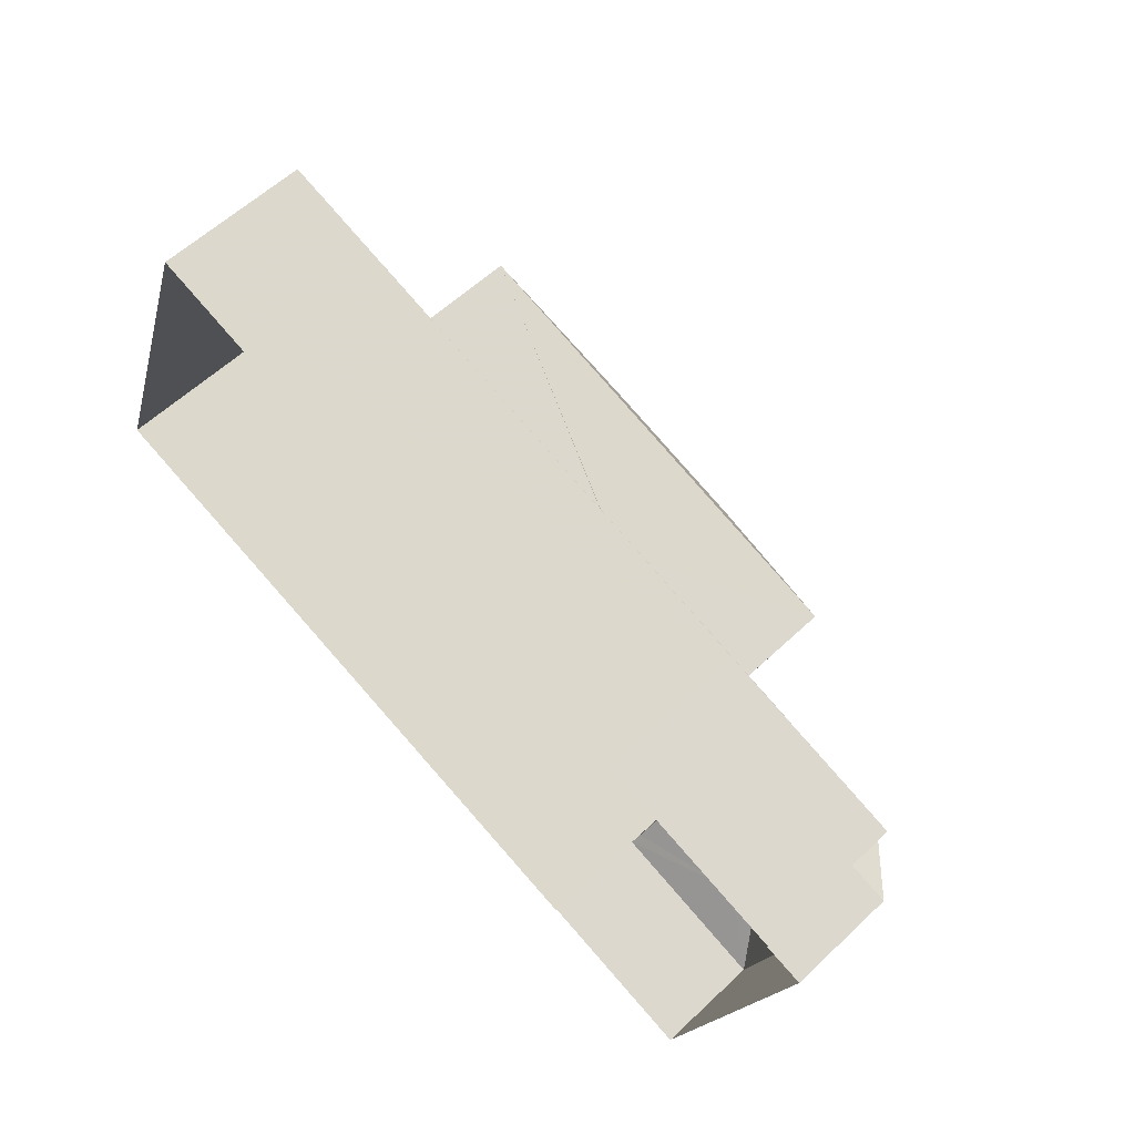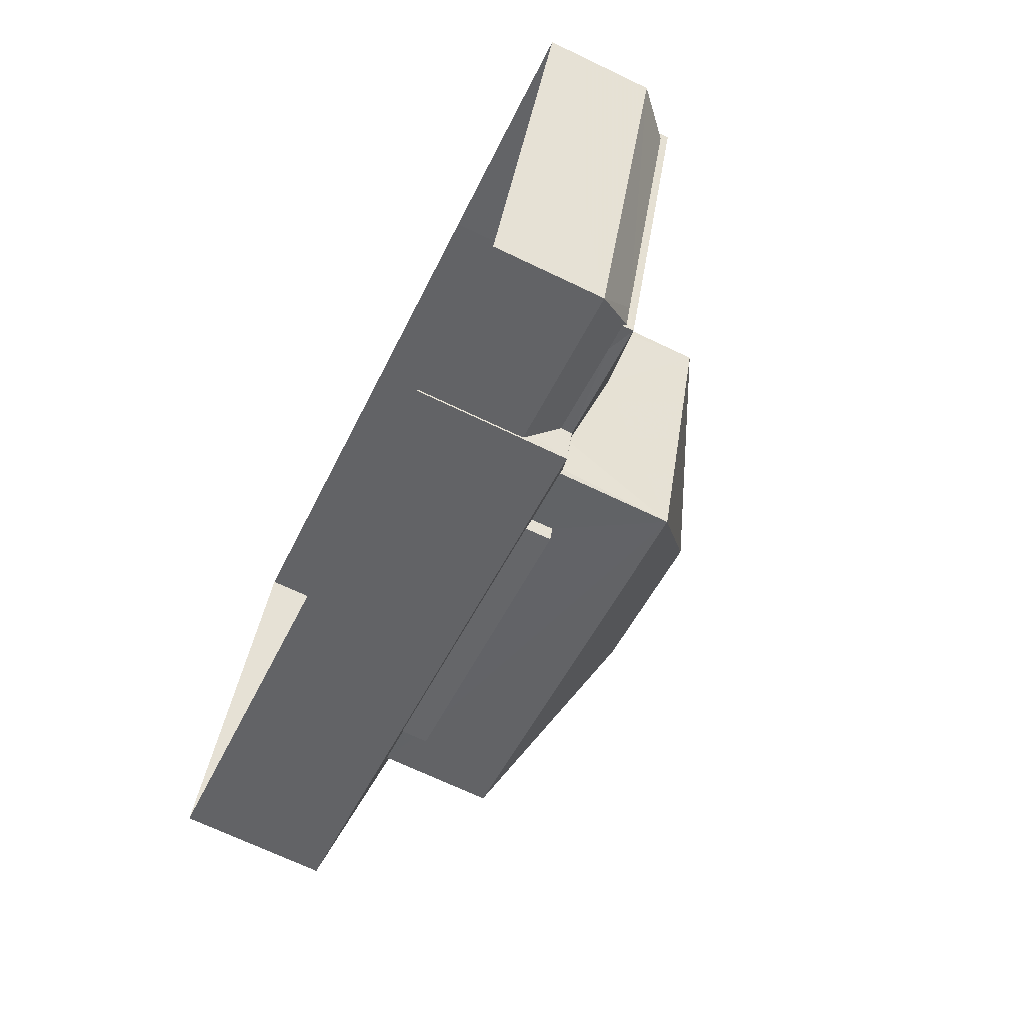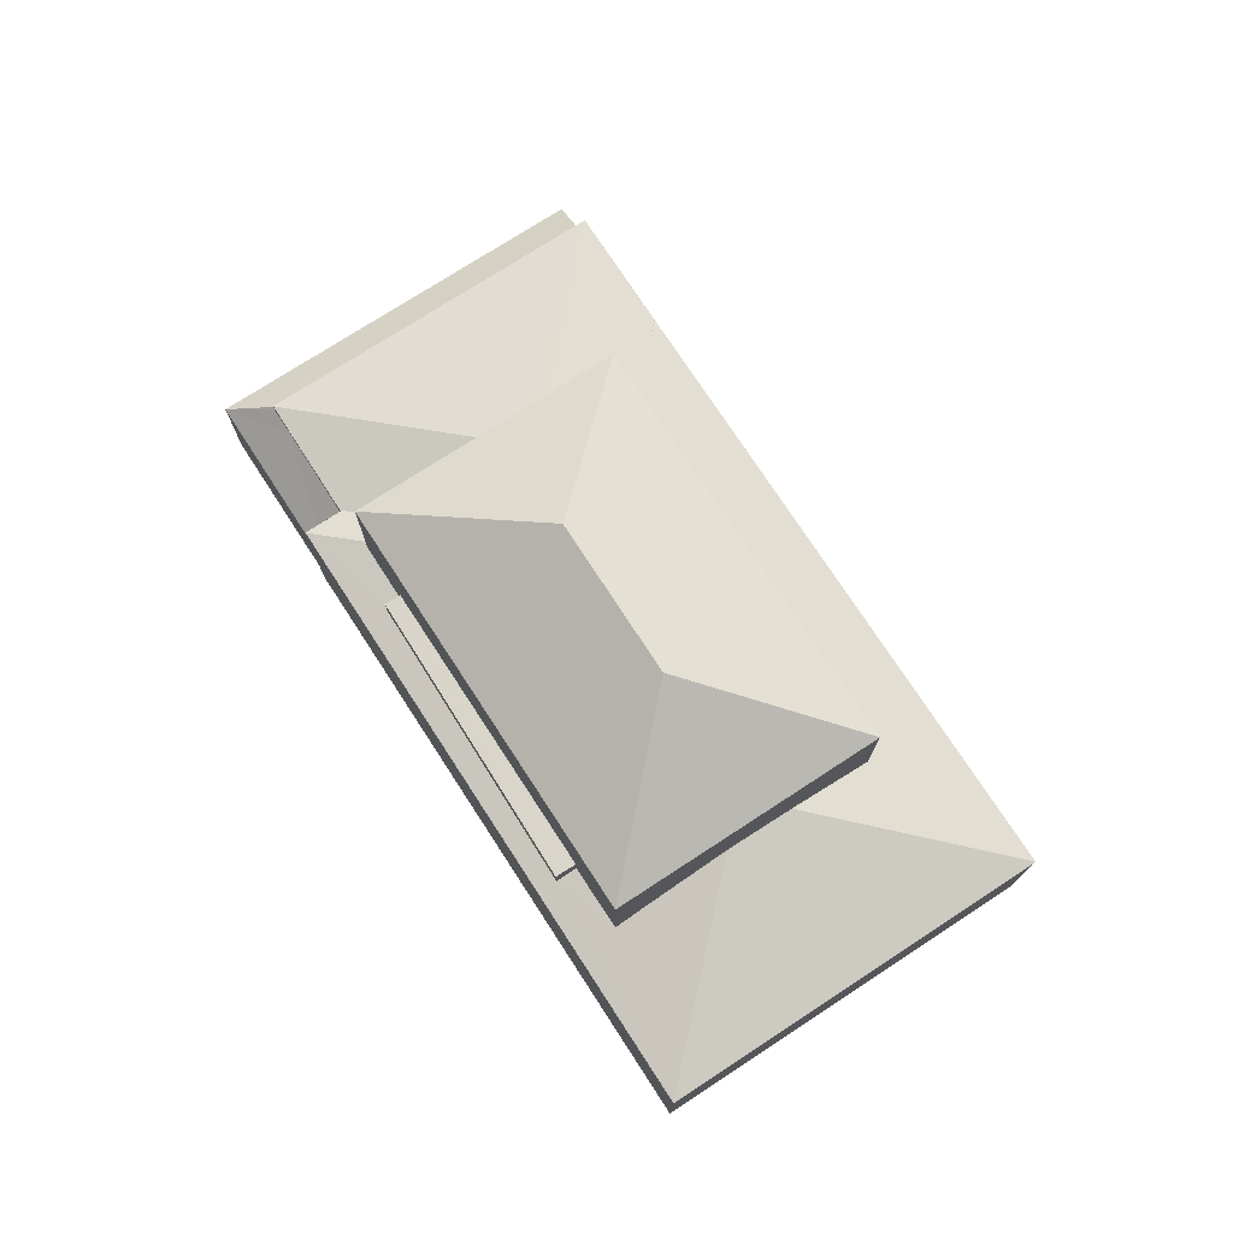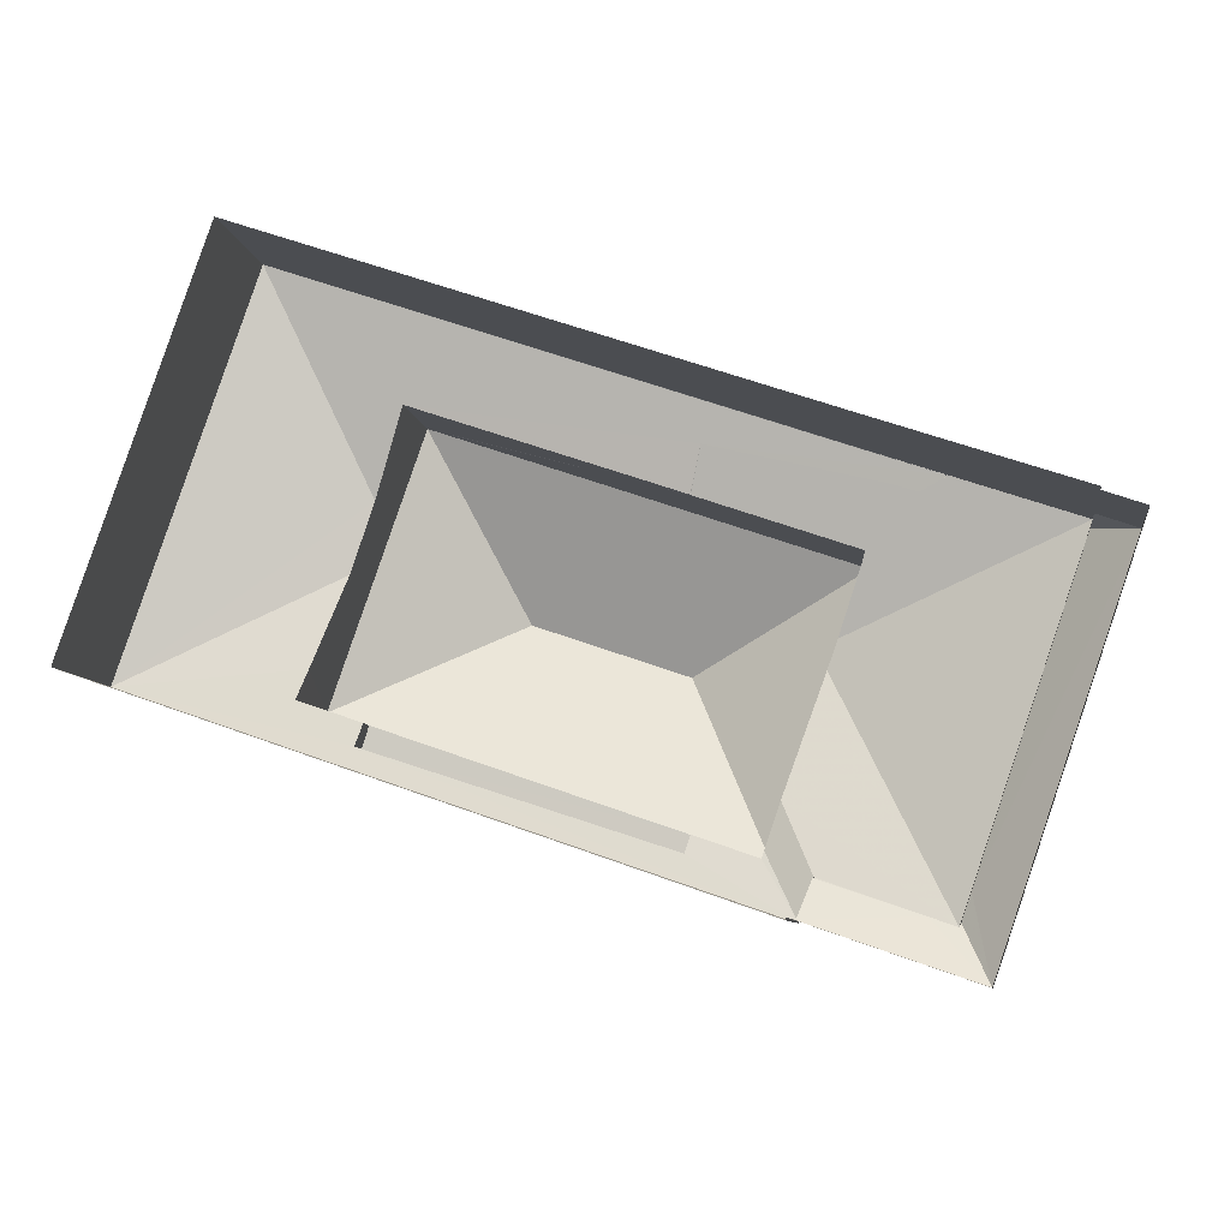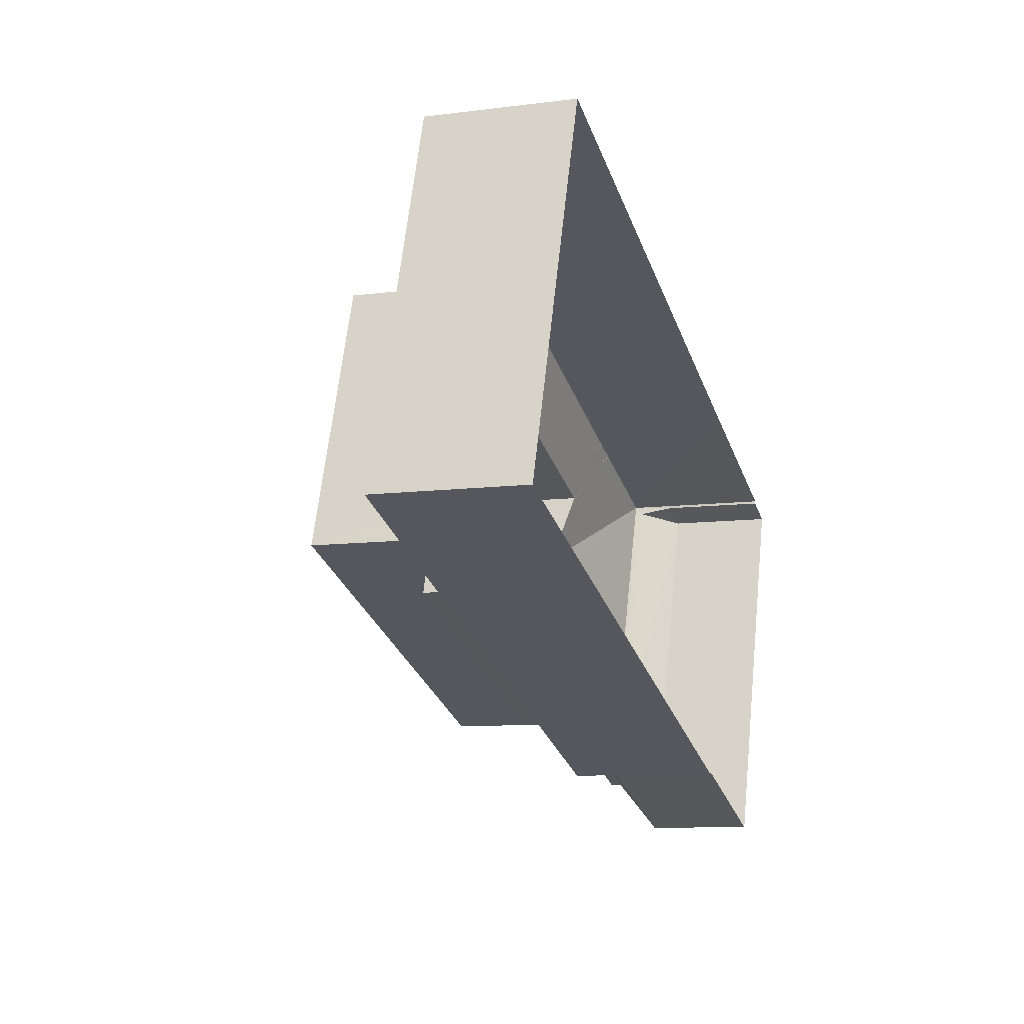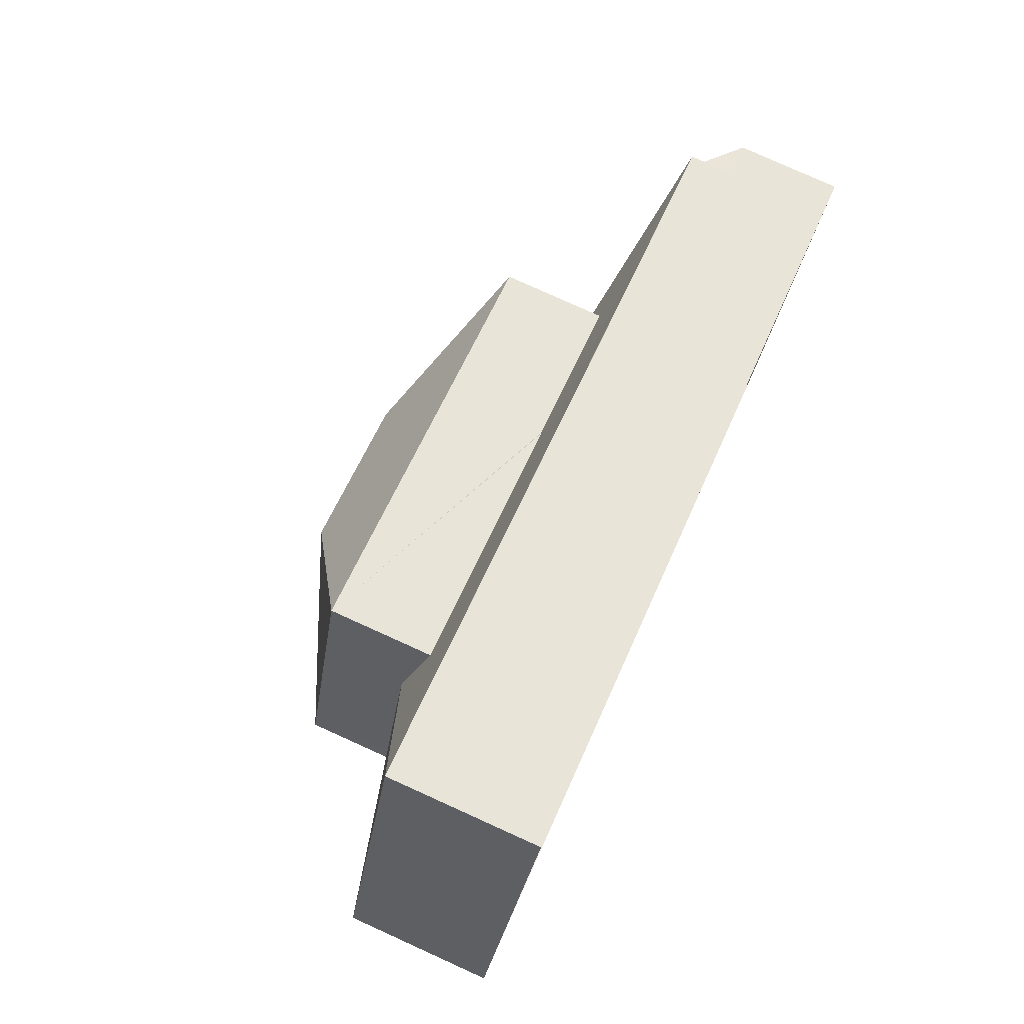
<metadata>
{"format":"obj","ext":"obj","renderer":"f3d","projection":"perspective","resolution":1024,"background":"white","views":[{"elev":58.0,"azim":-134.4,"up":"+Y"},{"elev":-69.4,"azim":-115.6,"up":"+Y"},{"elev":74.7,"azim":76.0,"up":"+Z"},{"elev":-8.0,"azim":-171.9,"up":"+Y"},{"elev":-9.7,"azim":108.8,"up":"+Y"},{"elev":79.0,"azim":114.3,"up":"+Y"}]}
</metadata>
<code>
v -8.927e+04 -1.004e+05 1.638
v -8.927e+04 -1.004e+05 1.639
v -8.928e+04 -1.004e+05 1.64
v -8.928e+04 -1.004e+05 1.641
v -8.928e+04 -1.004e+05 1.641
v -8.928e+04 -1.004e+05 1.641
v -8.928e+04 -1.004e+05 1.641
v -8.929e+04 -1.004e+05 1.641
v -8.928e+04 -1.004e+05 1.642
v -8.928e+04 -1.004e+05 5.218
v -8.928e+04 -1.004e+05 5.474
v -8.928e+04 -1.004e+05 5.47
v -8.928e+04 -1.004e+05 5.133
v -8.928e+04 -1.004e+05 5.545
v -8.928e+04 -1.004e+05 5.02
v -8.928e+04 -1.004e+05 5.138
v -8.928e+04 -1.004e+05 5.019
v -8.928e+04 -1.004e+05 5.021
v -8.928e+04 -1.004e+05 5.024
v -8.928e+04 -1.004e+05 5.461
v -8.927e+04 -1.004e+05 5.46
v -8.928e+04 -1.004e+05 5.024
v -8.927e+04 -1.004e+05 5.022
v -8.927e+04 -1.004e+05 5.938
v -8.928e+04 -1.004e+05 5.021
v -8.928e+04 -1.004e+05 5.916
v -8.928e+04 -1.004e+05 5.916
v -8.928e+04 -1.004e+05 4.853
v -8.928e+04 -1.004e+05 4.852
v -8.929e+04 -1.004e+05 4.025
v -8.928e+04 -1.004e+05 5.026
v -8.928e+04 -1.004e+05 5.021
v -8.928e+04 -1.004e+05 5.298
v -8.928e+04 -1.004e+05 4.025
v -8.928e+04 -1.004e+05 5.257
v -8.928e+04 -1.004e+05 5.299
v -8.928e+04 -1.004e+05 5.026
v -8.927e+04 -1.004e+05 5.024
v -8.927e+04 -1.004e+05 5.423
v -8.927e+04 -1.004e+05 5.256
v -8.927e+04 -1.004e+05 5.136
v -8.928e+04 -1.004e+05 5.257
v -8.928e+04 -1.004e+05 5.164
v -8.927e+04 -1.004e+05 5.256
v -8.928e+04 -1.004e+05 4.768
v -8.928e+04 -1.004e+05 4.776
v -8.928e+04 -1.004e+05 4.215
v -8.928e+04 -1.004e+05 4.026
v -8.928e+04 -1.004e+05 4.026
v -8.928e+04 -1.004e+05 4.777
v -8.928e+04 -1.004e+05 4.853
v -8.927e+04 -1.004e+05 5.744
v -8.928e+04 -1.004e+05 5.745
v -8.928e+04 -1.004e+05 5.745
v -8.927e+04 -1.004e+05 5.744
v -8.927e+04 -1.004e+05 9.369
v -8.928e+04 -1.004e+05 9.369
v -8.927e+04 -1.004e+05 7.804
v -8.927e+04 -1.004e+05 5.939
v -8.928e+04 -1.004e+05 7.804
v -8.927e+04 -1.004e+05 7.803
v -8.928e+04 -1.004e+05 7.805
f 1 2 3
f 2 4 5
f 6 3 7
f 8 7 9
f 7 5 9
f 3 2 5
f 3 5 7
f 10 11 12
f 11 13 14
f 13 15 14
f 10 16 11
f 17 15 18
f 16 13 11
f 18 15 19
f 19 15 13
f 10 20 21
f 16 10 22
f 22 10 23
f 21 24 23
f 10 21 23
f 15 25 26
f 27 15 26
f 12 20 10
f 28 29 30
f 31 25 32
f 33 25 31
f 33 26 25
f 34 30 29
f 35 36 37
f 38 39 40
f 37 38 41
f 42 35 43
f 40 44 41
f 43 37 41
f 43 35 37
f 38 40 41
f 45 46 47
f 47 46 48
f 46 49 48
f 50 51 49
f 46 50 49
f 52 53 54
f 52 55 53
f 31 37 36
f 33 31 36
f 56 57 58
f 39 38 59
f 14 15 27
f 38 23 24
f 59 38 24
f 57 56 60
f 13 16 22
f 56 58 61
f 19 13 22
f 58 57 62
f 57 60 62
f 60 56 61
f 49 51 28
f 30 49 28
f 50 25 51
f 34 6 7
f 15 28 25
f 25 28 51
f 15 6 34
f 15 34 29
f 28 15 29
f 53 35 42
f 35 53 62
f 44 40 55
f 58 62 55
f 40 58 55
f 55 62 53
f 11 14 60
f 60 26 62
f 36 35 62
f 33 36 62
f 26 33 62
f 60 27 26
f 60 14 27
f 44 52 41
f 44 55 52
f 59 61 58
f 58 40 39
f 21 61 24
f 24 61 59
f 59 58 39
f 43 41 52
f 54 43 52
f 11 60 12
f 20 12 61
f 20 61 21
f 12 60 61
f 18 19 22
f 7 8 30
f 34 7 30
f 18 22 17
f 3 17 1
f 1 17 23
f 17 22 23
f 32 45 37
f 31 32 37
f 37 48 4
f 47 37 45
f 4 48 5
f 47 48 37
f 25 46 32
f 32 46 45
f 50 46 25
f 48 49 9
f 5 48 9
f 4 2 38
f 37 4 38
f 49 30 8
f 9 49 8
f 3 6 15
f 17 3 15
f 38 2 1
f 23 38 1
f 54 42 43
f 54 53 42

</code>
